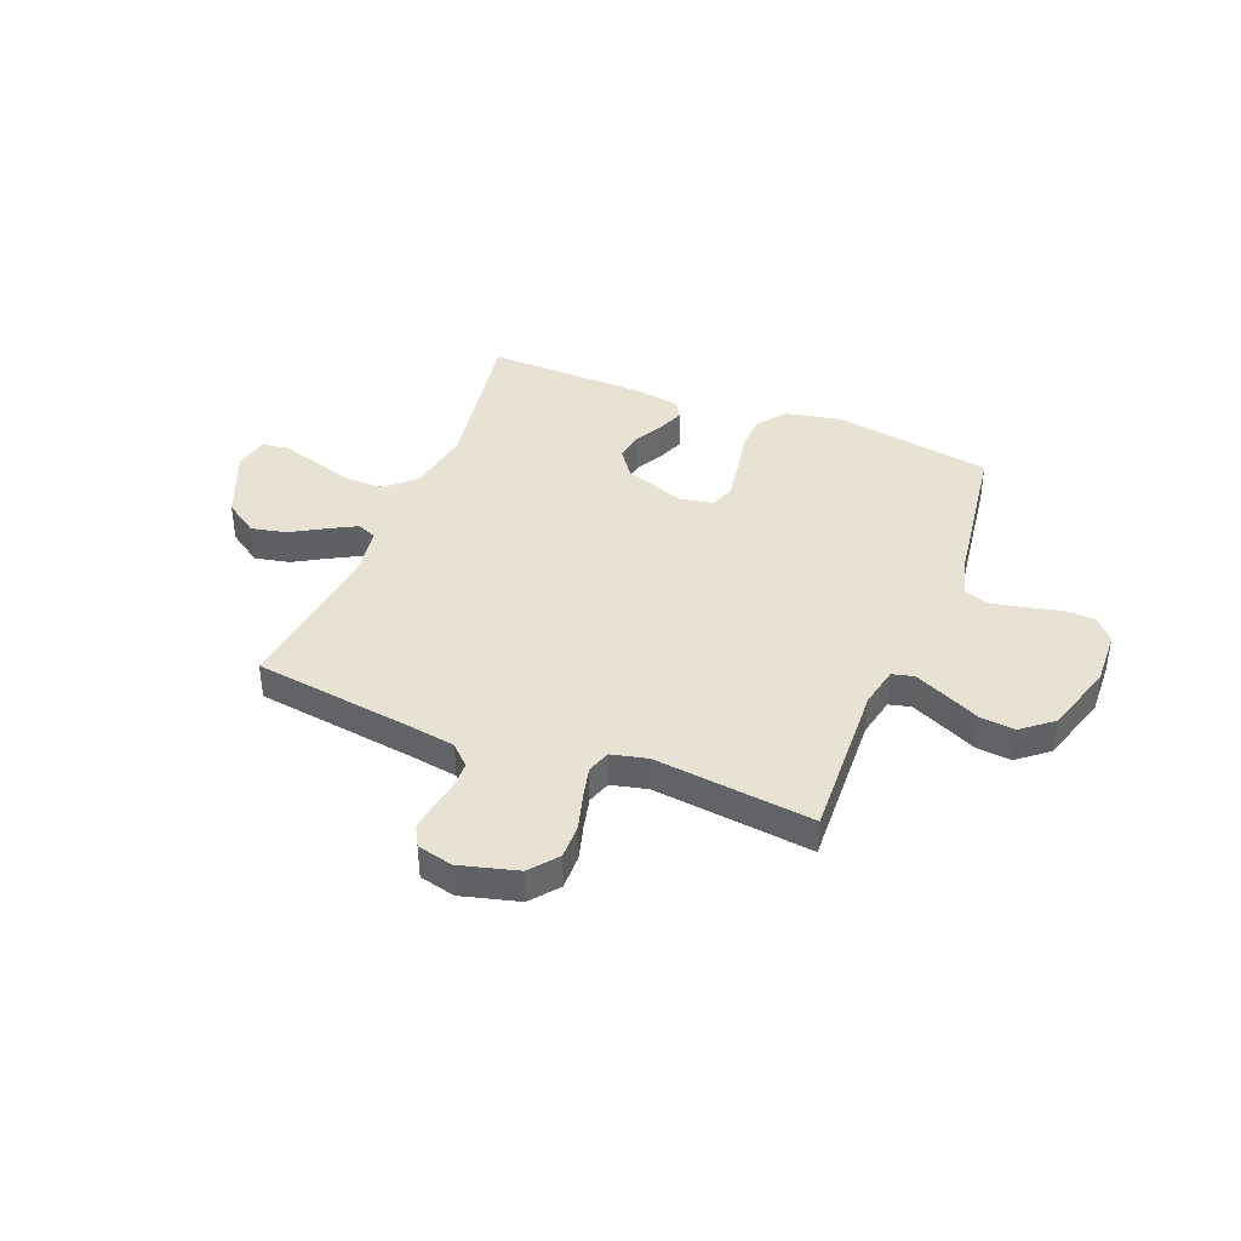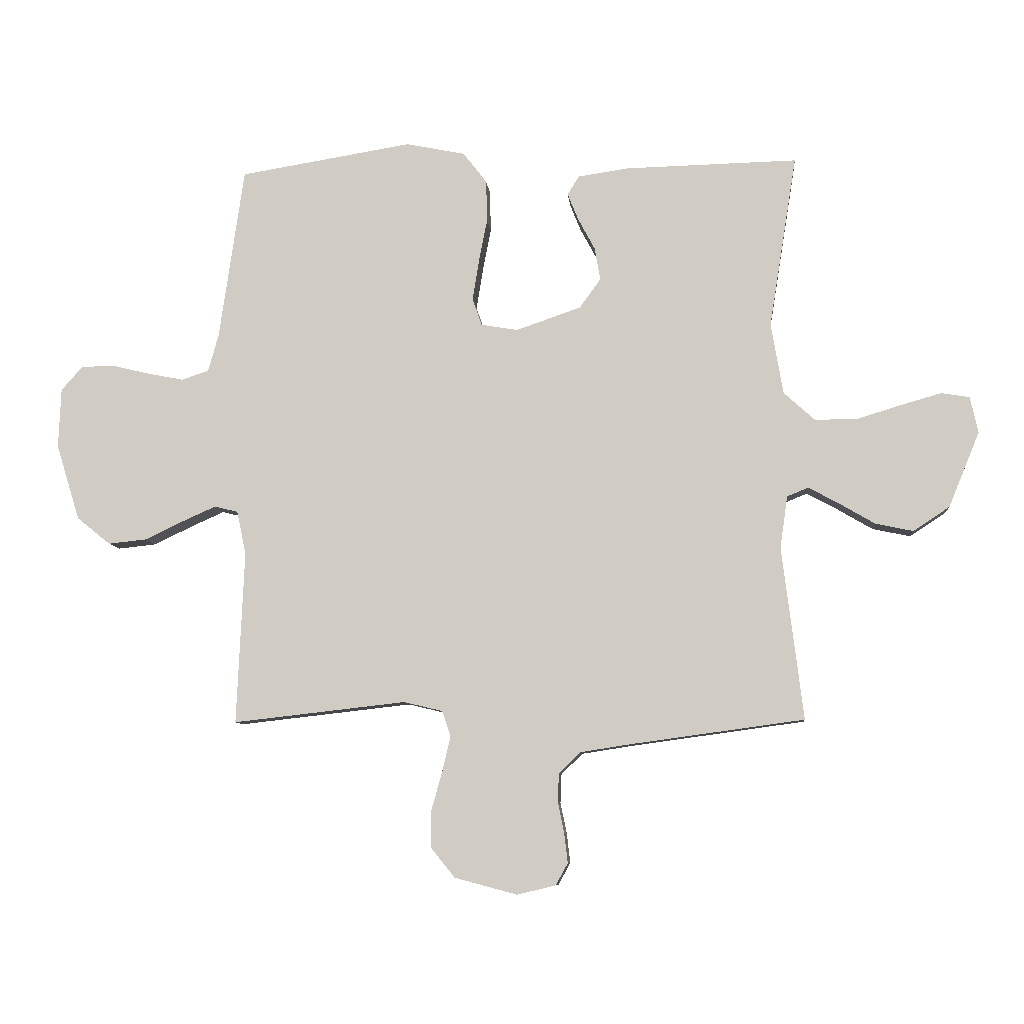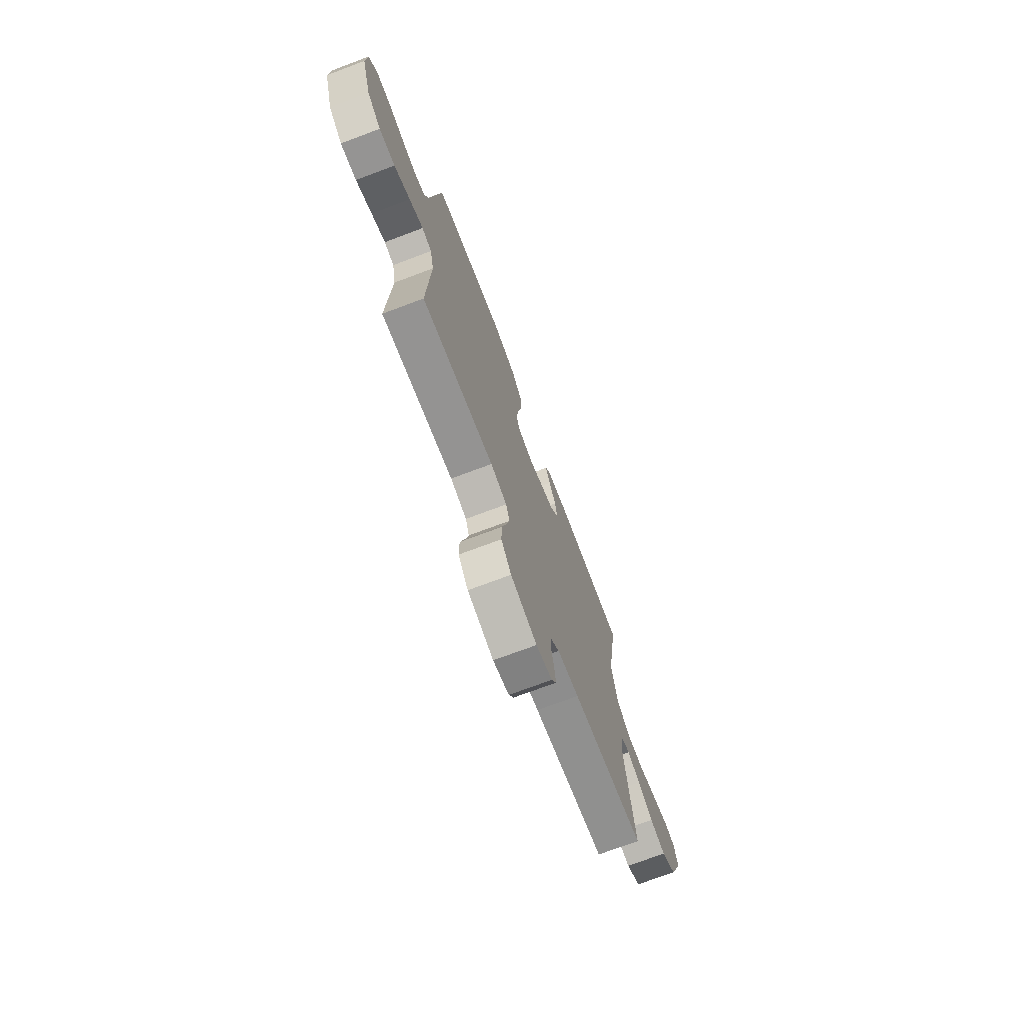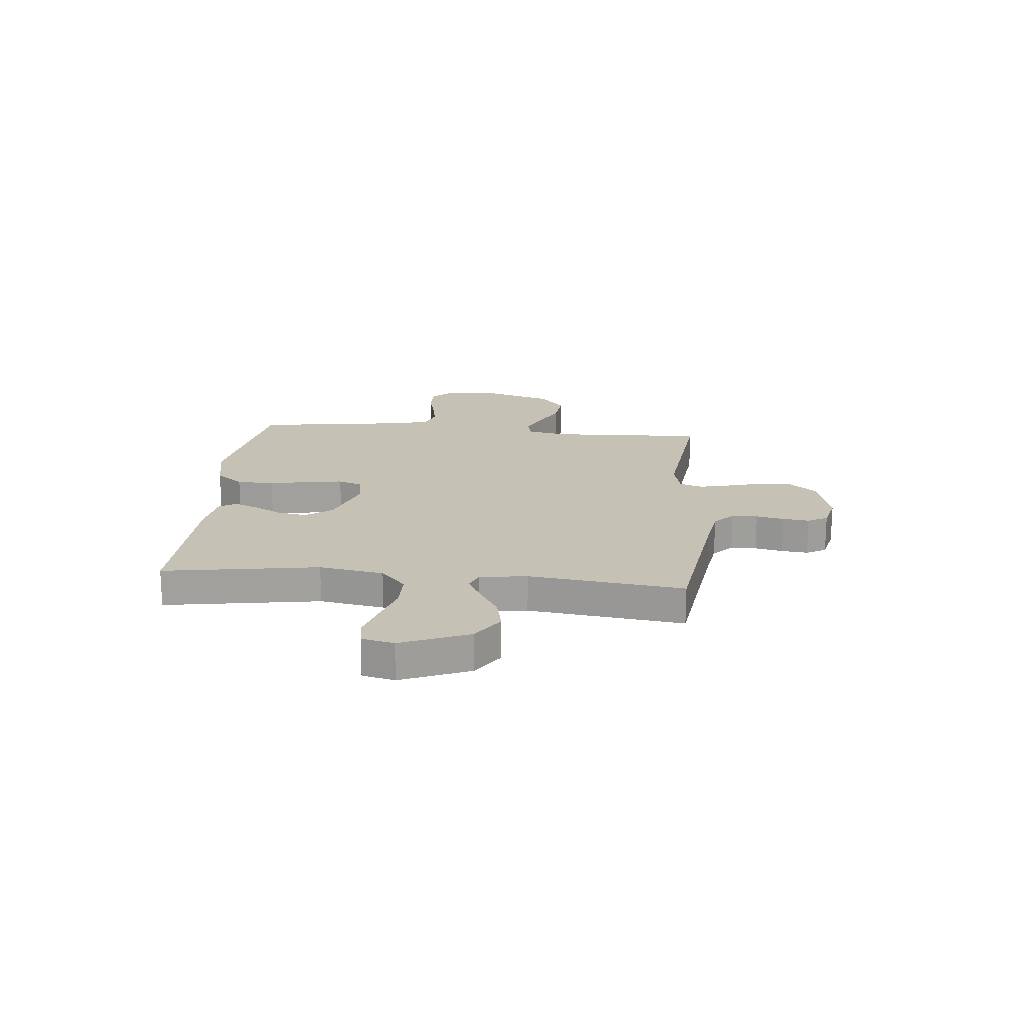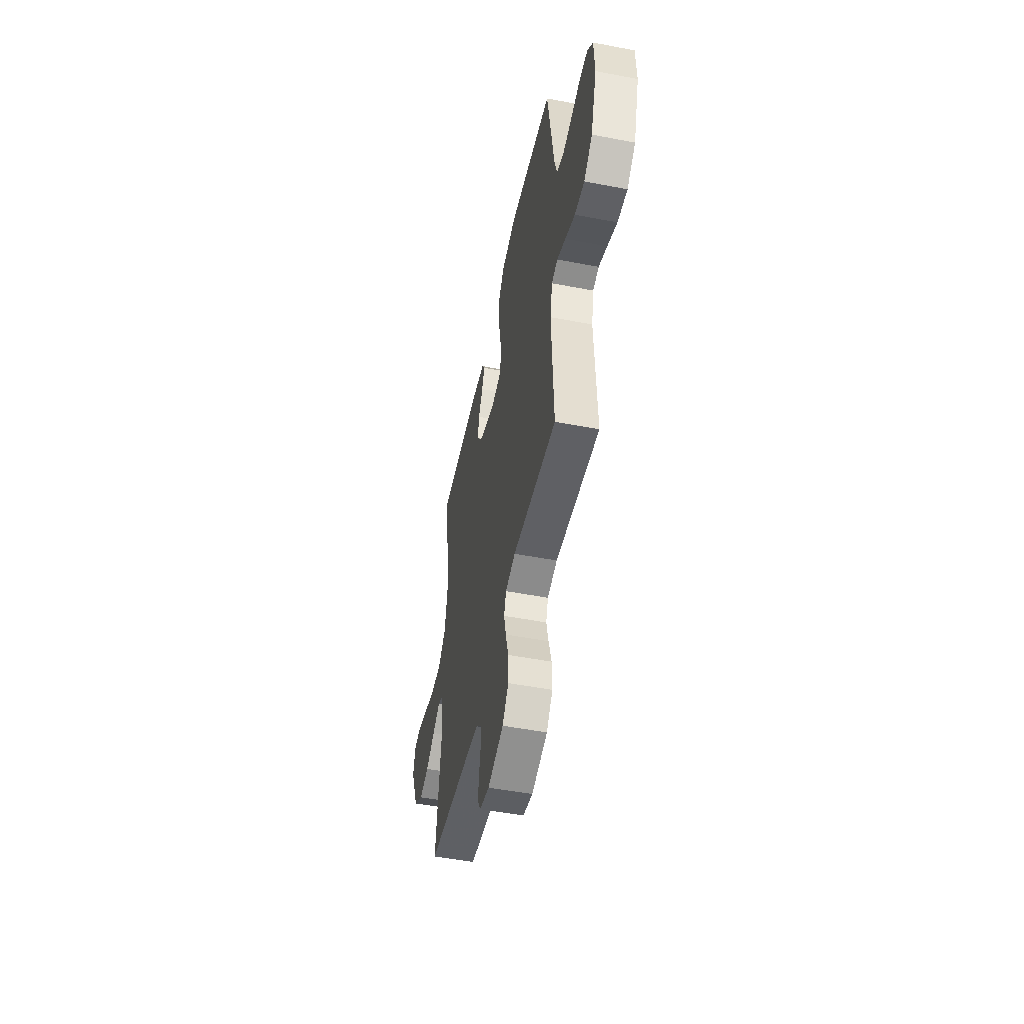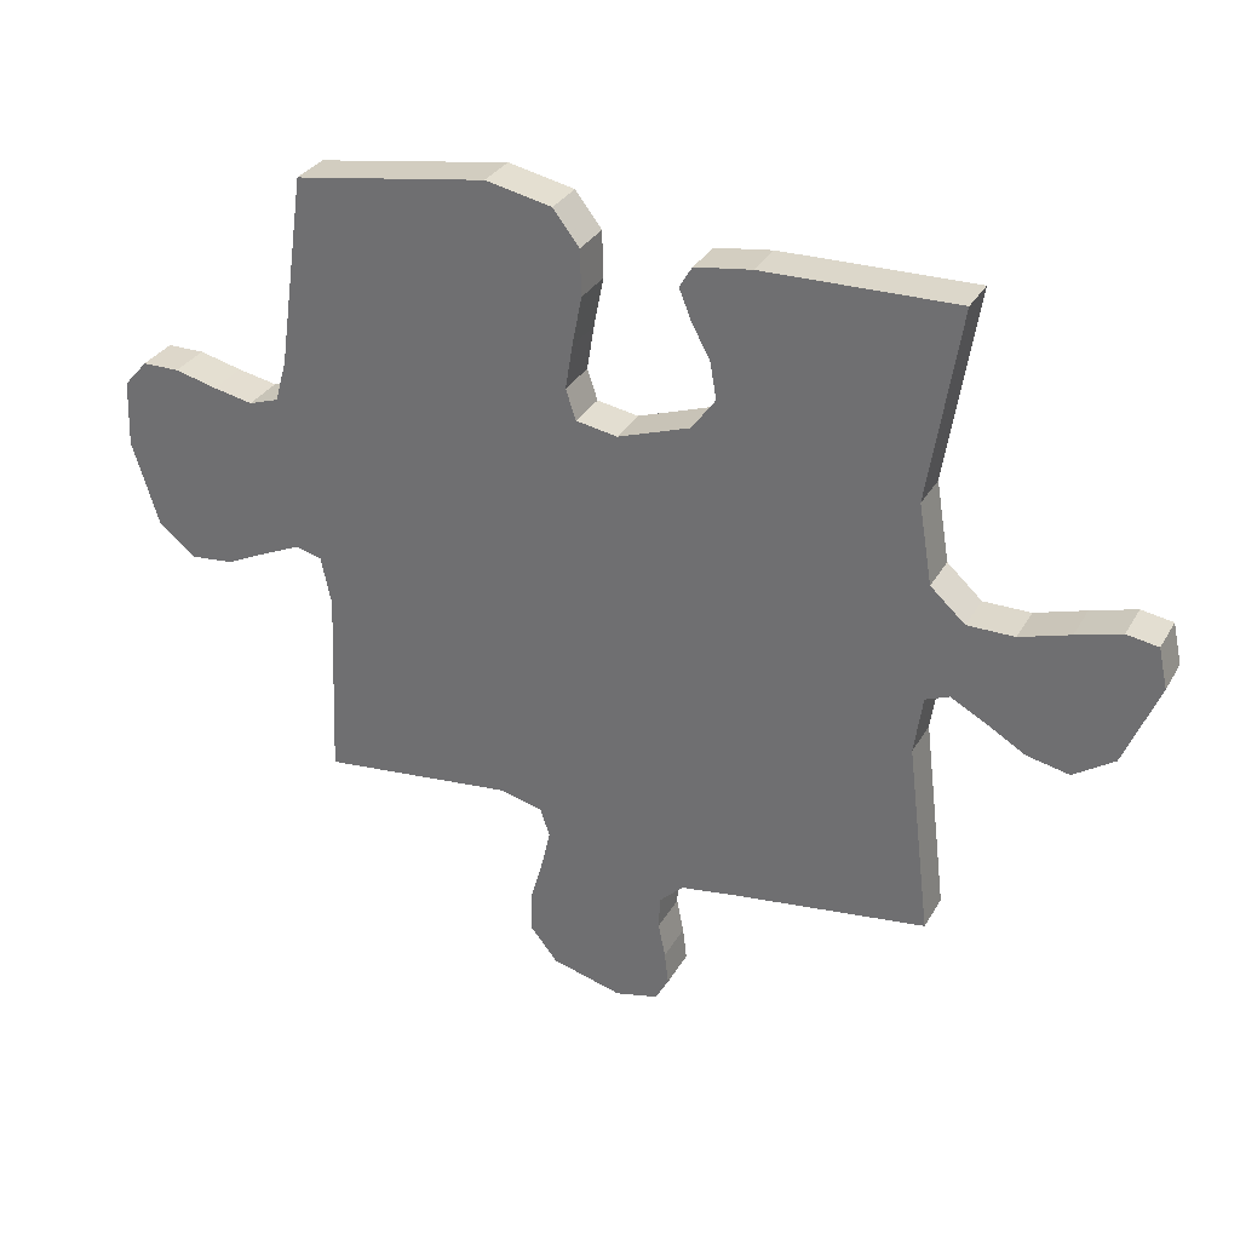
<metadata>
{"format":"obj","ext":"obj","renderer":"f3d","projection":"perspective","resolution":1024,"background":"white","views":[{"elev":40.6,"azim":-158.3,"up":"+Y"},{"elev":-8.2,"azim":5.0,"up":"+Z"},{"elev":-72.6,"azim":-69.4,"up":"+Z"},{"elev":18.8,"azim":95.4,"up":"+Y"},{"elev":-50.7,"azim":-101.8,"up":"+Z"},{"elev":31.5,"azim":25.3,"up":"+Z"}]}
</metadata>
<code>
v -0.5 0.07 -0.5
v -0.487 0.07 -0.2
v -0.503 0.07 -0.124
v -0.544 0.07 -0.114
v -0.602 0.07 -0.14
v -0.669 0.07 -0.172
v -0.736 0.07 -0.179
v -0.794 0.07 -0.132
v -0.835 0.07 0
v -0.831 0.07 0.104
v -0.794 0.07 0.146
v -0.736 0.07 0.147
v -0.67 0.07 0.131
v -0.608 0.07 0.119
v -0.561 0.07 0.135
v -0.543 0.07 0.2
v -0.5 0.07 0.5
v -0.2 0.07 0.549
v -0.097 0.07 0.528
v -0.056 0.07 0.475
v -0.054 0.07 0.403
v -0.069 0.07 0.326
v -0.08 0.07 0.257
v -0.064 0.07 0.21
v 0 0.07 0.199
v 0.113 0.07 0.238
v 0.15 0.07 0.289
v 0.14 0.07 0.346
v 0.111 0.07 0.4
v 0.092 0.07 0.447
v 0.112 0.07 0.48
v 0.2 0.07 0.493
v 0.5 0.07 0.5
v 0.452 0.07 0.2
v 0.473 0.07 0.076
v 0.527 0.07 0.027
v 0.6 0.07 0.027
v 0.678 0.07 0.051
v 0.748 0.07 0.071
v 0.797 0.07 0.063
v 0.811 0.07 0
v 0.757 0.07 -0.131
v 0.694 0.07 -0.173
v 0.628 0.07 -0.159
v 0.565 0.07 -0.122
v 0.513 0.07 -0.094
v 0.476 0.07 -0.109
v 0.463 0.07 -0.2
v 0.5 0.07 -0.5
v 0.2 0.07 -0.541
v 0.11 0.07 -0.555
v 0.073 0.07 -0.591
v 0.071 0.07 -0.641
v 0.082 0.07 -0.695
v 0.088 0.07 -0.746
v 0.067 0.07 -0.784
v 0 0.07 -0.8
v -0.109 0.07 -0.771
v -0.151 0.07 -0.719
v -0.15 0.07 -0.654
v -0.131 0.07 -0.586
v -0.117 0.07 -0.526
v -0.132 0.07 -0.482
v -0.2 0.07 -0.466
v -0.5 0 -0.5
v -0.487 0 -0.2
v -0.503 0 -0.124
v -0.544 0 -0.114
v -0.602 0 -0.14
v -0.669 0 -0.172
v -0.736 0 -0.179
v -0.794 0 -0.132
v -0.835 0 0
v -0.831 0 0.104
v -0.794 0 0.146
v -0.736 0 0.147
v -0.67 0 0.131
v -0.608 0 0.119
v -0.561 0 0.135
v -0.543 0 0.2
v -0.5 0 0.5
v -0.2 0 0.549
v -0.097 0 0.528
v -0.056 0 0.475
v -0.054 0 0.403
v -0.069 0 0.326
v -0.08 0 0.257
v -0.064 0 0.21
v 0 0 0.199
v 0.113 0 0.238
v 0.15 0 0.289
v 0.14 0 0.346
v 0.111 0 0.4
v 0.092 0 0.447
v 0.112 0 0.48
v 0.2 0 0.493
v 0.5 0 0.5
v 0.452 0 0.2
v 0.473 0 0.076
v 0.527 0 0.027
v 0.6 0 0.027
v 0.678 0 0.051
v 0.748 0 0.071
v 0.797 0 0.063
v 0.811 0 0
v 0.757 0 -0.131
v 0.694 0 -0.173
v 0.628 0 -0.159
v 0.565 0 -0.122
v 0.513 0 -0.094
v 0.476 0 -0.109
v 0.463 0 -0.2
v 0.5 0 -0.5
v 0.2 0 -0.541
v 0.11 0 -0.555
v 0.073 0 -0.591
v 0.071 0 -0.641
v 0.082 0 -0.695
v 0.088 0 -0.746
v 0.067 0 -0.784
v 0 0 -0.8
v -0.109 0 -0.771
v -0.151 0 -0.719
v -0.15 0 -0.654
v -0.131 0 -0.586
v -0.117 0 -0.526
v -0.132 0 -0.482
v -0.2 0 -0.466
f 59 60 61
f 58 59 61
f 57 58 61
f 56 57 61
f 55 56 61
f 54 55 61
f 53 54 61
f 52 53 61 62
f 51 52 62 63
f 48 49 50
f 50 51 63
f 48 50 63
f 47 48 63
f 43 44 45
f 42 43 45
f 41 42 45
f 40 41 45
f 39 40 45
f 38 39 45
f 37 38 45
f 36 37 45 46
f 35 36 46 47
f 32 33 34
f 31 32 34
f 30 31 34
f 29 30 34
f 28 29 34
f 34 35 47
f 28 34 47
f 27 28 47
f 20 21 22
f 19 20 22
f 18 19 22
f 17 18 22
f 16 17 22
f 15 16 22 23
f 14 15 23 24
f 11 12 13
f 10 11 13
f 9 10 13
f 8 9 13
f 7 8 13
f 6 7 13
f 5 6 13
f 4 5 13 14
f 14 24 25
f 4 14 25
f 3 4 25
f 64 1 2
f 47 63 64
f 27 47 64
f 26 27 64
f 25 26 64
f 3 25 64
f 2 3 64
f 125 124 123
f 125 123 122
f 125 122 121
f 125 121 120
f 125 120 119
f 125 119 118
f 125 118 117
f 126 125 117 116
f 127 126 116 115
f 114 113 112
f 127 115 114
f 127 114 112
f 127 112 111
f 109 108 107
f 109 107 106
f 109 106 105
f 109 105 104
f 109 104 103
f 109 103 102
f 109 102 101
f 110 109 101 100
f 111 110 100 99
f 98 97 96
f 98 96 95
f 98 95 94
f 98 94 93
f 98 93 92
f 111 99 98
f 111 98 92
f 111 92 91
f 86 85 84
f 86 84 83
f 86 83 82
f 86 82 81
f 86 81 80
f 87 86 80 79
f 88 87 79 78
f 77 76 75
f 77 75 74
f 77 74 73
f 77 73 72
f 77 72 71
f 77 71 70
f 77 70 69
f 78 77 69 68
f 89 88 78
f 89 78 68
f 89 68 67
f 66 65 128
f 128 127 111
f 128 111 91
f 128 91 90
f 128 90 89
f 128 89 67
f 128 67 66
f 1 65 66 2
f 2 66 67 3
f 3 67 68 4
f 4 68 69 5
f 5 69 70 6
f 6 70 71 7
f 7 71 72 8
f 8 72 73 9
f 9 73 74 10
f 10 74 75 11
f 11 75 76 12
f 12 76 77 13
f 13 77 78 14
f 14 78 79 15
f 15 79 80 16
f 16 80 81 17
f 17 81 82 18
f 18 82 83 19
f 19 83 84 20
f 20 84 85 21
f 21 85 86 22
f 22 86 87 23
f 23 87 88 24
f 24 88 89 25
f 25 89 90 26
f 26 90 91 27
f 27 91 92 28
f 28 92 93 29
f 29 93 94 30
f 30 94 95 31
f 31 95 96 32
f 32 96 97 33
f 33 97 98 34
f 34 98 99 35
f 35 99 100 36
f 36 100 101 37
f 37 101 102 38
f 38 102 103 39
f 39 103 104 40
f 40 104 105 41
f 41 105 106 42
f 42 106 107 43
f 43 107 108 44
f 44 108 109 45
f 45 109 110 46
f 46 110 111 47
f 47 111 112 48
f 48 112 113 49
f 49 113 114 50
f 50 114 115 51
f 51 115 116 52
f 52 116 117 53
f 53 117 118 54
f 54 118 119 55
f 55 119 120 56
f 56 120 121 57
f 57 121 122 58
f 58 122 123 59
f 59 123 124 60
f 60 124 125 61
f 61 125 126 62
f 62 126 127 63
f 63 127 128 64
f 64 128 65 1

</code>
